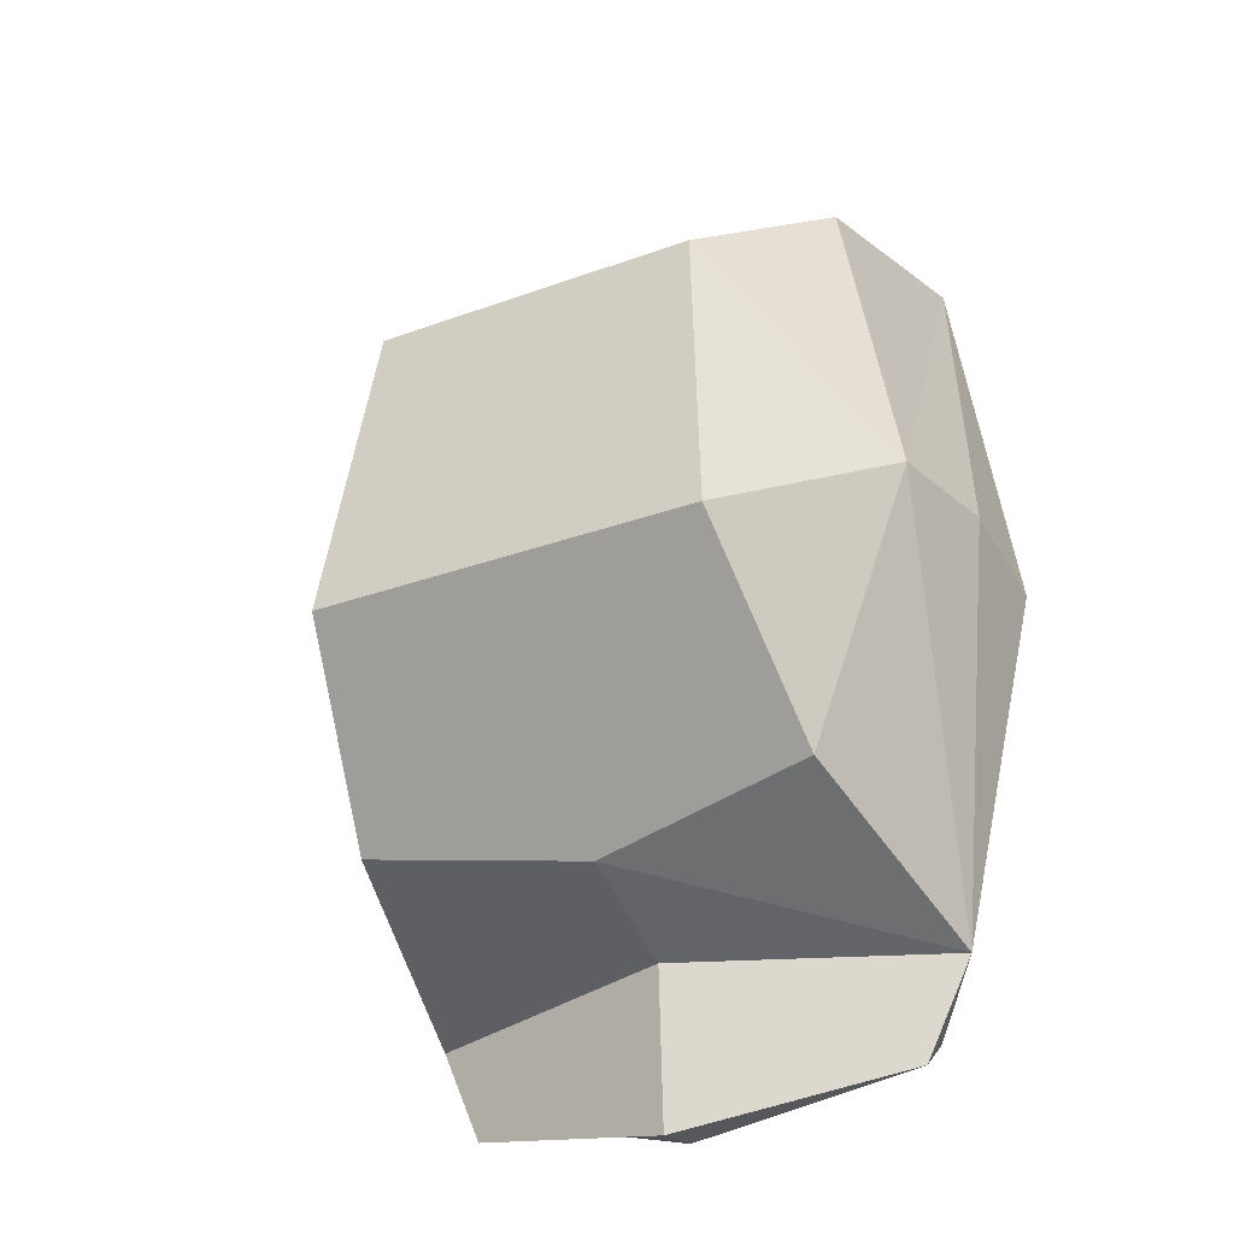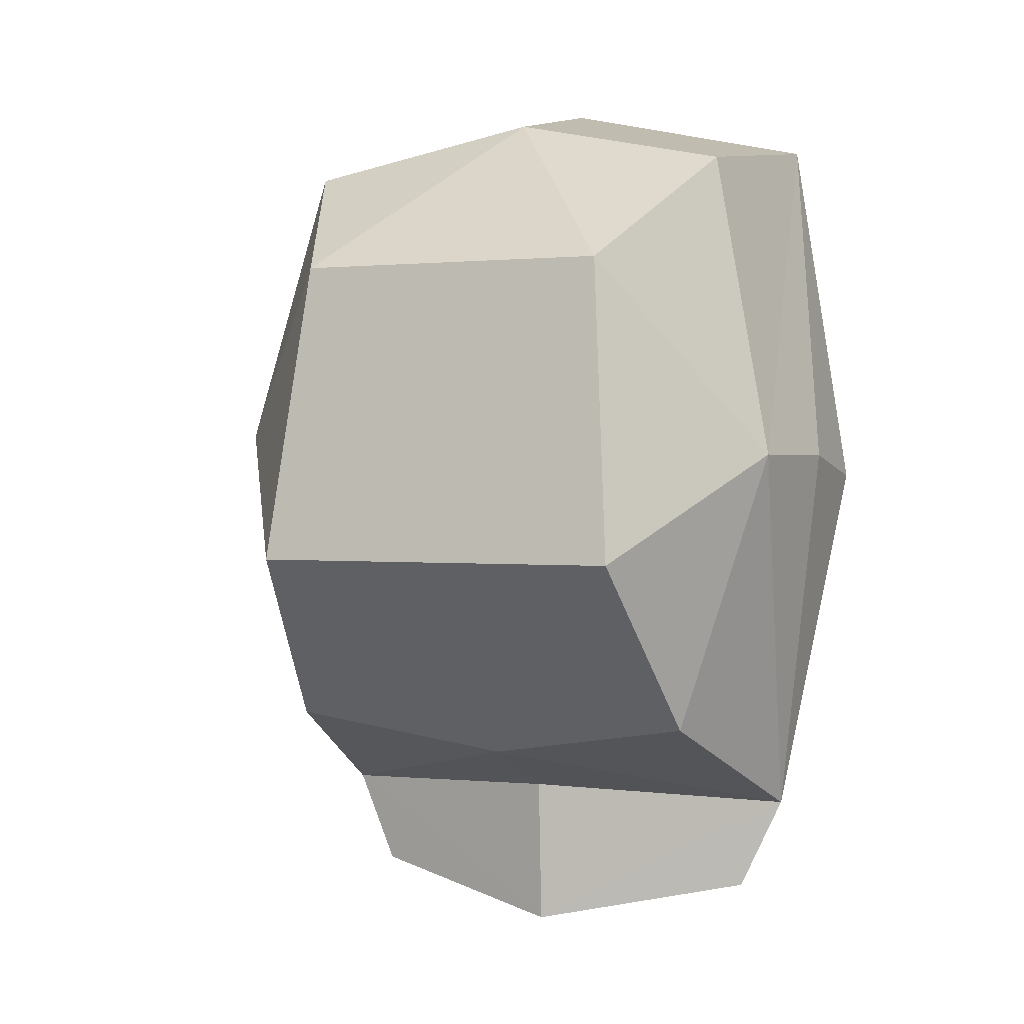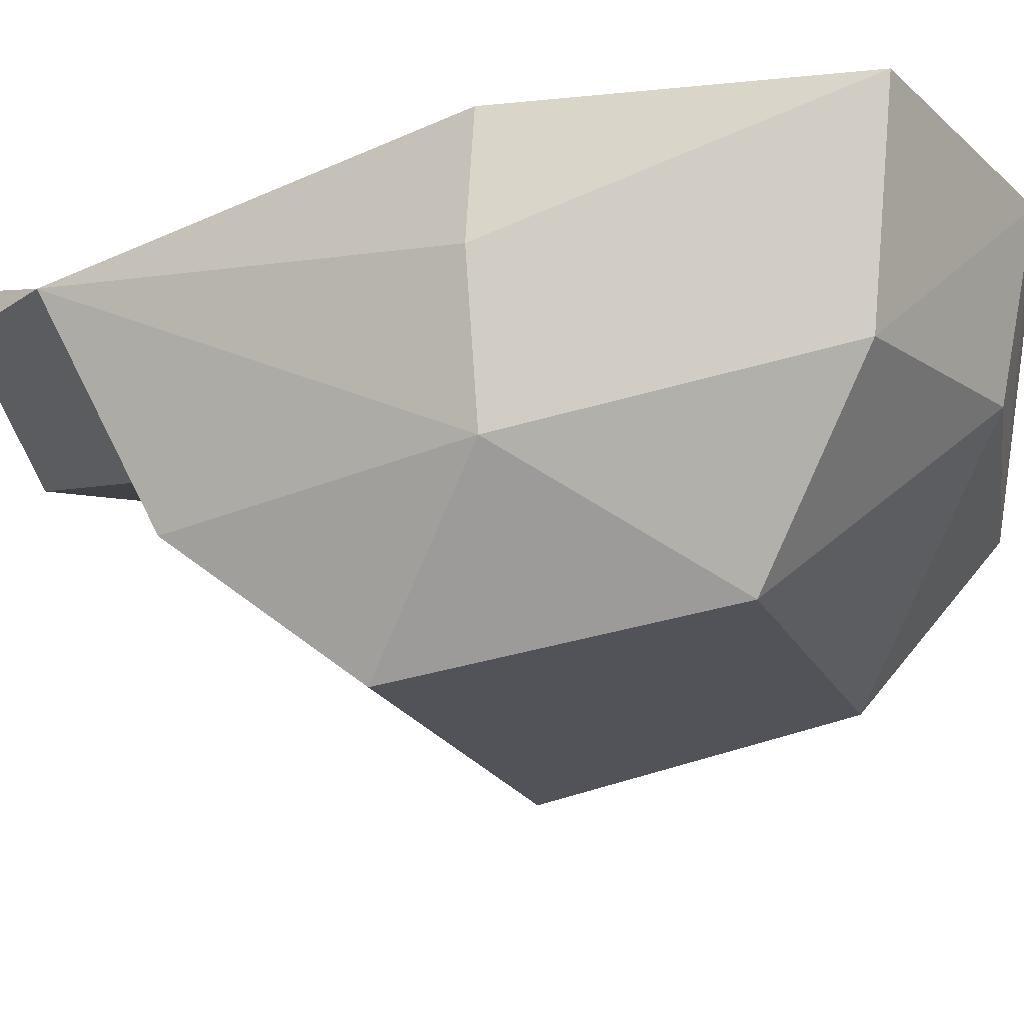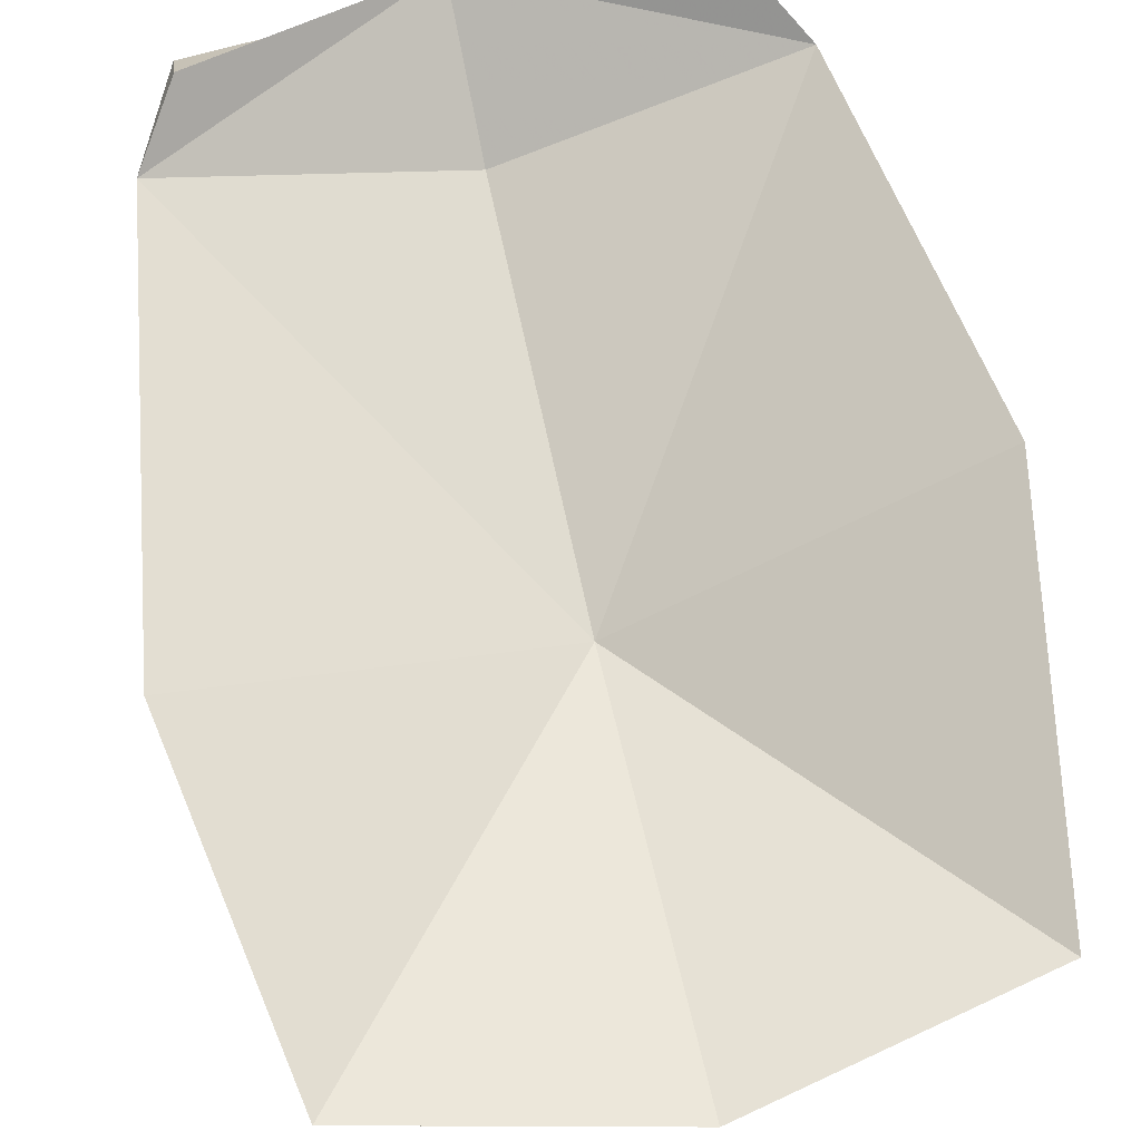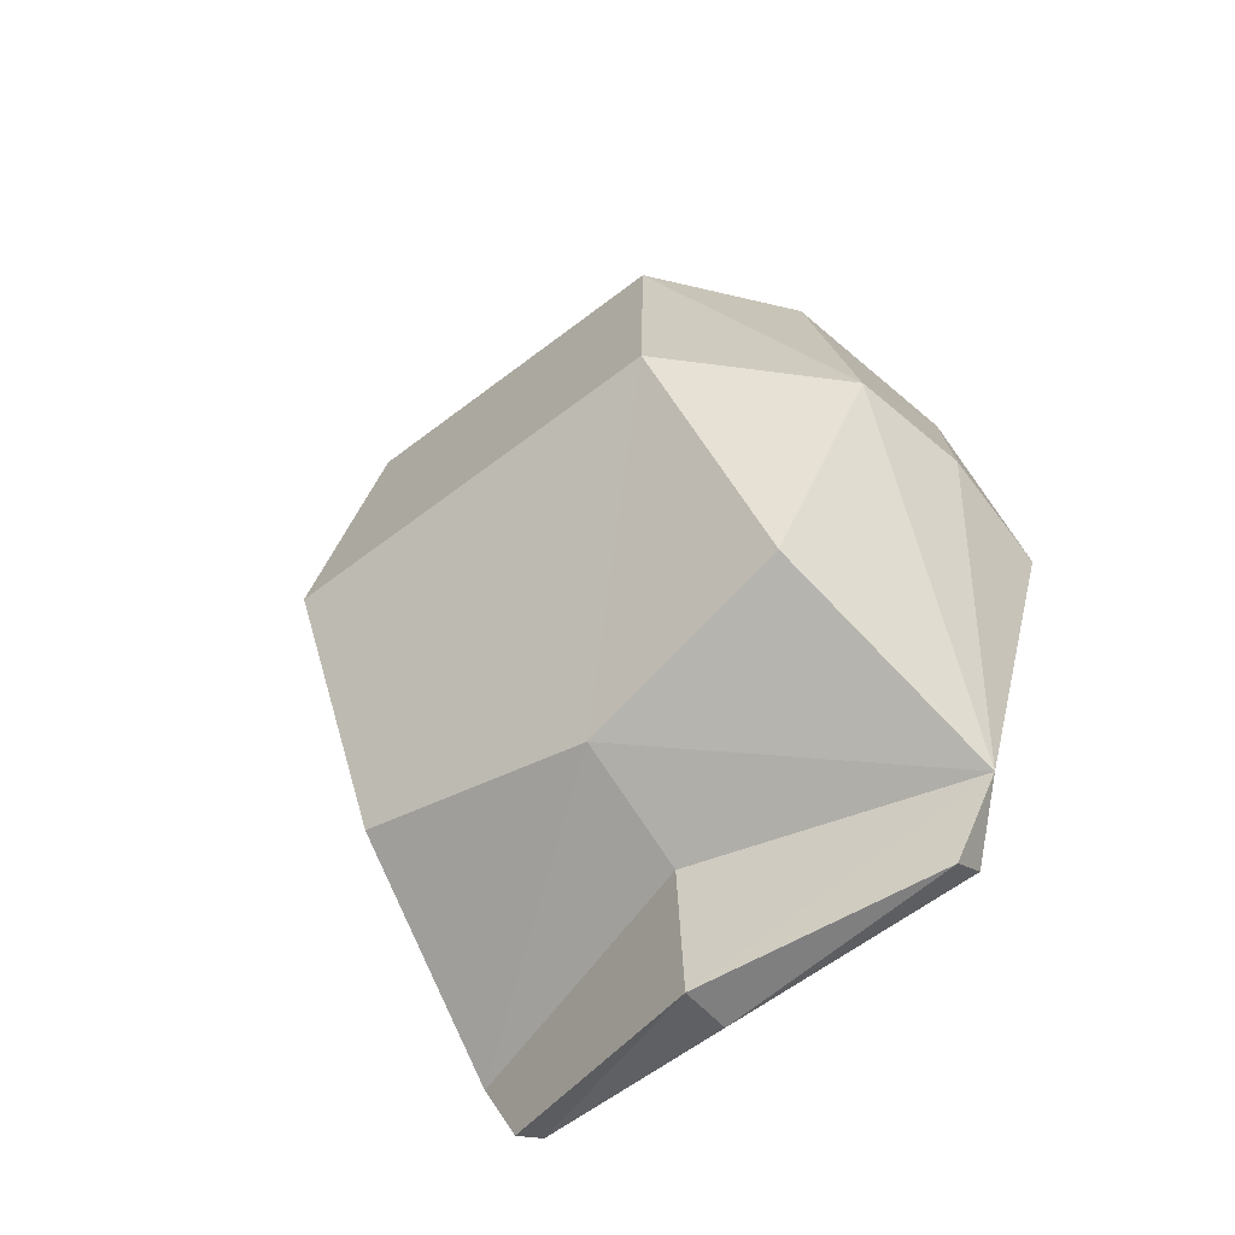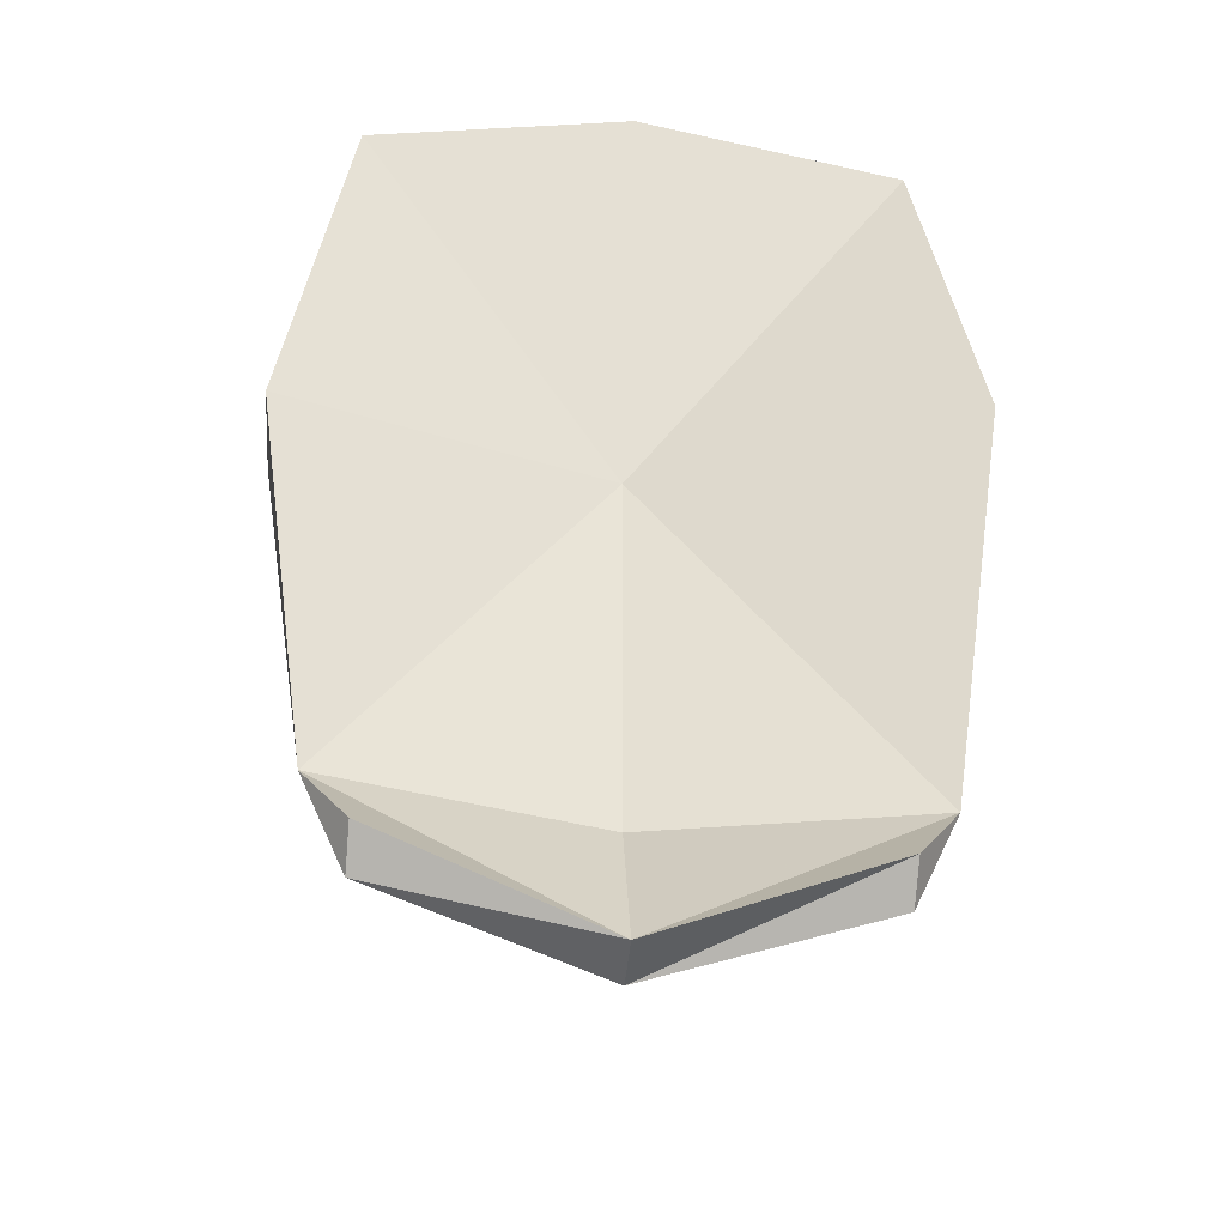
<metadata>
{"format":"obj","ext":"obj","renderer":"f3d","projection":"perspective","resolution":1024,"background":"white","views":[{"elev":-29.7,"azim":28.2,"up":"+Z"},{"elev":1.1,"azim":23.5,"up":"+Z"},{"elev":-21.1,"azim":-69.2,"up":"+Y"},{"elev":72.2,"azim":-12.3,"up":"+Y"},{"elev":-60.2,"azim":38.3,"up":"+Z"},{"elev":-42.2,"azim":174.1,"up":"+Z"}]}
</metadata>
<code>
o npc/trader/chat
v 32 -52 36
v 36 -24 40
v 0 -24 48
v 0 -48 43
v 22 -75 20
v 41 -56 -7
v 44 -40 -7
v 44 -24 -10
v 0 -41 -4
v -36 -24 40
v -32 -52 36
v -22 -75 20
v -26 -81 -22
v 26 -81 -22
v 30 -62 -46
v 36 -32 -60
v 0 -42 -58
v -36 -32 -60
v -44 -24 -3
v -44 -40 -4
v -40 -60 -4
v -30 -62 -46
v 0 -58 -51
v 0 -41 -79
v 30 -33 -73
v 30 -28 -69
v 0 -34 -78
v -30 -33 -73
v -30 -28 -69
f 1 2 3
f 1 3 4
f 1 4 5
f 1 5 6
f 1 6 2
f 2 6 7
f 2 7 8
f 2 8 9
f 2 9 3
f 3 9 10
f 3 10 11
f 3 11 4
f 4 11 12
f 4 12 5
f 5 12 13
f 5 13 14
f 5 14 6
f 6 14 15
f 6 15 16
f 6 16 7
f 7 16 8
f 8 16 9
f 9 16 17
f 9 17 18
f 9 18 19
f 9 19 10
f 10 19 20
f 10 20 21
f 10 21 11
f 11 21 12
f 12 21 13
f 13 21 22
f 13 22 23
f 13 23 14
f 14 23 15
f 15 23 16
f 16 23 17
f 16 17 24
f 16 24 25
f 16 25 26
f 16 26 27
f 16 27 17
f 17 27 18
f 17 18 24
f 24 18 28
f 24 28 29
f 24 29 27
f 24 27 25
f 25 27 26
f 22 18 23
f 23 18 17
f 18 22 21
f 18 21 20
f 18 20 19
f 18 29 28
f 29 18 27

</code>
